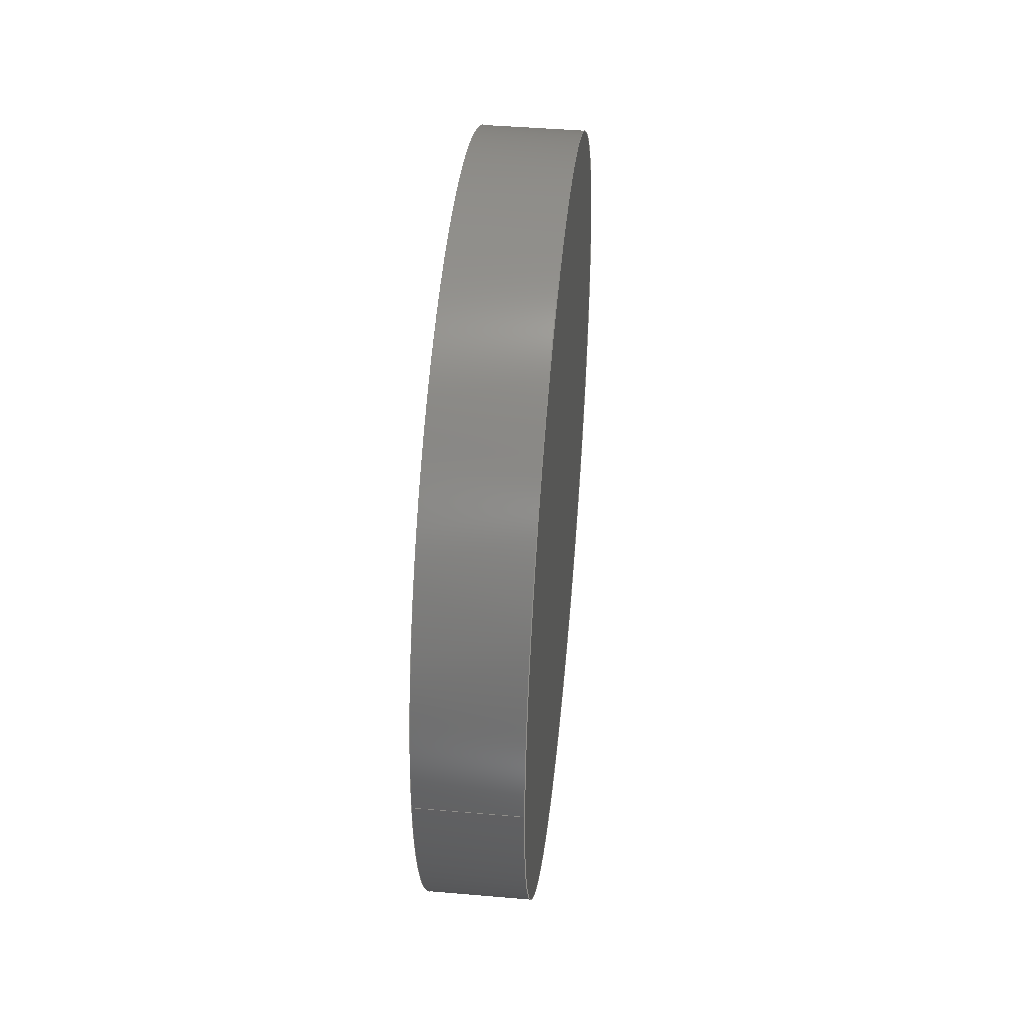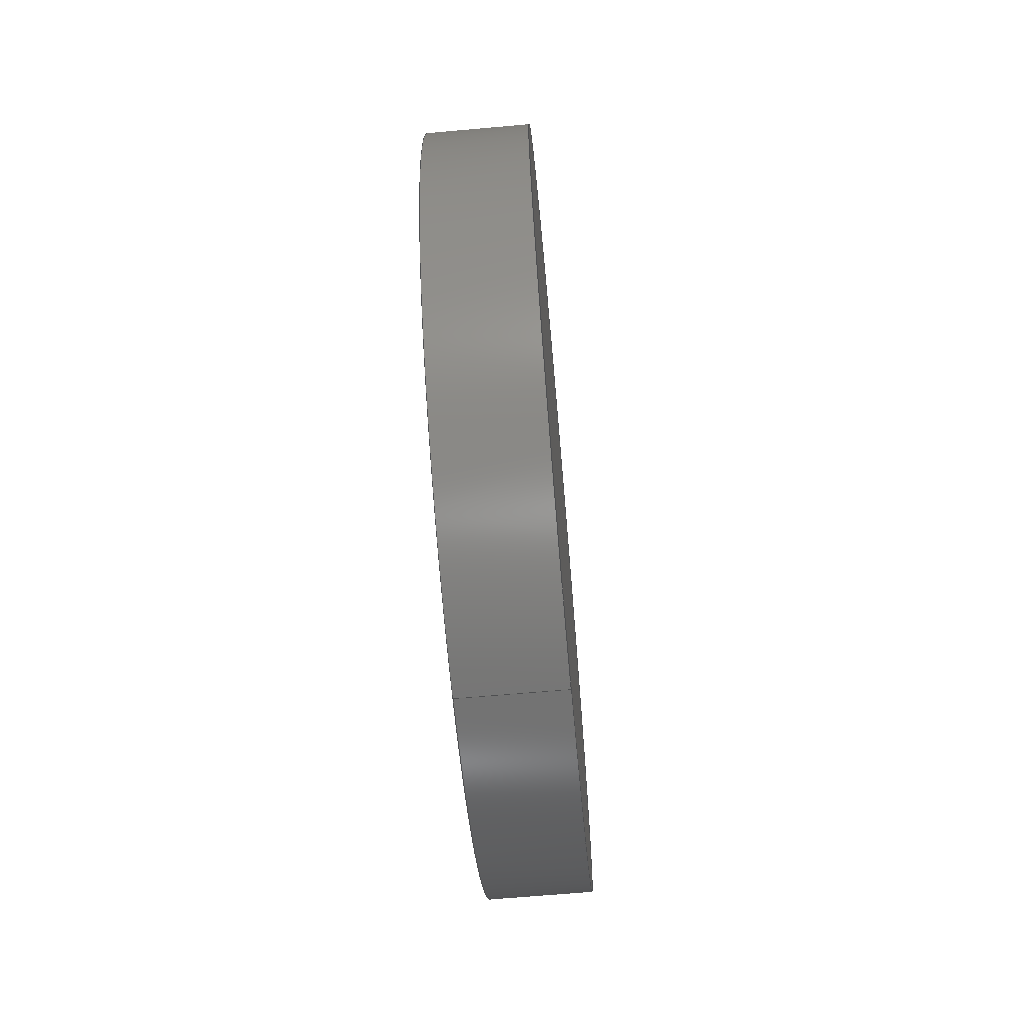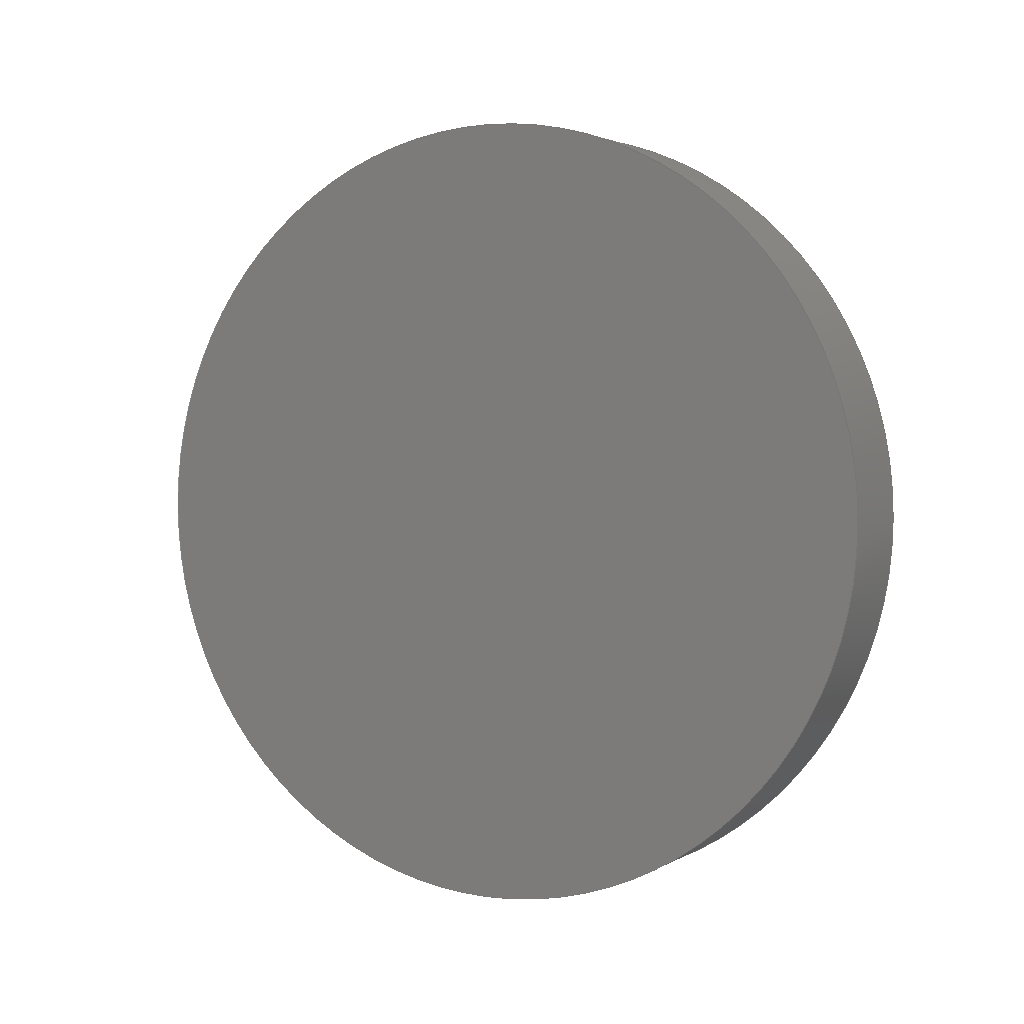
<metadata>
{"format":"iges","ext":"igs","renderer":"f3d","projection":"perspective","resolution":1024,"background":"white","views":[{"elev":43.9,"azim":-174.2,"up":"+Z"},{"elev":-66.4,"azim":-174.9,"up":"+Y"},{"elev":2.7,"azim":-61.4,"up":"+Y"}]}
</metadata>
<code>
 PTC IGES file: flange_blank6_cpy_4igs
1H,,1H;,13HFLANGE_BLANK6,23Hflange_blank6_cpy_4igs,
49HPro/ENGINEER by Parametric Technology Corporation,4H9620,32,38,7,38,
15,13HFLANGE_BLANK6,1,1,4HINCH,32768,0.5,13H9.607e+05,0.005111,
51.11,8Hdmgaines,,9,0;
     124       1       1       1       0       0       0       001000000
     124       0       0       1       0                   XFORM       1
     100       2       1       1       0       0       1       001010000
     100       0       0       1       0                     ARC       1
     124       3       1       1       0       0       0       001000000
     124       0       0       1       0                   XFORM       2
     100       4       1       1       0       0       5       001010000
     100       0       0       1       0                     ARC       2
     124       5       1       1       0       0       0       001000000
     124       0       0       1       0                   XFORM       3
     100       6       1       1       0       0       9       001010000
     100       0       0       1       0                     ARC       3
     124       7       1       1       0       0       0       001000000
     124       0       0       1       0                   XFORM       4
     100       8       1       1       0       0      13       001010000
     100       0       0       1       0                     ARC       4
     110       9       1       1       0       0       0       001010000
     110       0       0       1       0                    LINE       1
     110      10       1       1       0       0       0       001010000
     110       0       0       1       0                    LINE       2
     128      11       1       1       0       0       0       001010000
     128       0       0       5       0                  SPLSRF       1
     102      16       1       1       0       0       0       001010000
     102       0       0       1       0                  CCURVE       1
     126      17       1       1       0       0       0       001010500
     126       0       0      25       0                B_SPLINE       1
     126      42       1       1       0       0       0       001010500
     126       0       0      25       0                B_SPLINE       2
     102      67       1       1       0       0       0       001010500
     102       0       0       1       0                  CCURVE       2
     142      68       1       1       0       0       0       001010500
     142       0       0       1       0                  UV_BND       1
     144      69       1       1       0       0       0       000000000
     144       0       0       1       0                 TRM_SRF       1
     128      70       1       1       0       0       0       001010000
     128       0       0       5       0                  SPLSRF       2
     102      75       1       1       0       0       0       001010000
     102       0       0       1       0                  CCURVE       3
     126      76       1       1       0       0       0       001010500
     126       0       0      25       0                B_SPLINE       3
     126     101       1       1       0       0       0       001010500
     126       0       0      25       0                B_SPLINE       4
     102     126       1       1       0       0       0       001010500
     102       0       0       1       0                  CCURVE       4
     142     127       1       1       0       0       0       001010500
     142       0       0       1       0                  UV_BND       2
     144     128       1       1       0       0       0       000000000
     144       0       0       1       0                 TRM_SRF       2
     110     129       1       1       0       0       0       001010000
     110       0       0       1       0                    LINE       3
     110     130       1       1       0       0       0       001010000
     110       0       0       1       0                    LINE       4
     120     131       1       1       0       0       0       001010000
     120       0       0       1       0                    SREV       1
     124     132       1       1       0       0       0       001000000
     124       0       0       1       0                   XFORM       5
     100     133       1       1       0       0      55       001010000
     100       0       0       1       0                     ARC       5
     110     134       1       1       0       0       0       001010000
     110       0       0       1       0                    LINE       5
     102     135       1       1       0       0       0       001010000
     102       0       0       1       0                  CCURVE       5
     126     136       1       1       0       0       0       001010500
     126       0       0      27       0                B_SPLINE       5
     110     163       1       1       0       0       0       001010500
     110       0       0       1       0                    LINE       6
     126     164       1       1       0       0       0       001010500
     126       0       0      26       0                B_SPLINE       6
     110     190       1       1       0       0       0       001010500
     110       0       0       2       0                    LINE       7
     102     192       1       1       0       0       0       001010500
     102       0       0       1       0                  CCURVE       6
     142     193       1       1       0       0       0       001010500
     142       0       0       1       0                  UV_BND       3
     144     194       1       1       0       0       0       000000000
     144       0       0       1       0                 TRM_SRF       3
     110     195       1       1       0       0       0       001010000
     110       0       0       1       0                    LINE       8
     110     196       1       1       0       0       0       001010000
     110       0       0       1       0                    LINE       9
     120     197       1       1       0       0       0       001010000
     120       0       0       1       0                    SREV       2
     124     198       1       1       0       0       0       001000000
     124       0       0       1       0                   XFORM       6
     100     199       1       1       0       0      83       001010000
     100       0       0       1       0                     ARC       6
     110     200       1       1       0       0       0       001010000
     110       0       0       1       0                    LINE      10
     102     201       1       1       0       0       0       001010000
     102       0       0       1       0                  CCURVE       7
     126     202       1       1       0       0       0       001010500
     126       0       0      27       0                B_SPLINE       7
     110     229       1       1       0       0       0       001010500
     110       0       0       2       0                    LINE      11
     126     231       1       1       0       0       0       001010500
     126       0       0      27       0                B_SPLINE       8
     110     258       1       1       0       0       0       001010500
     110       0       0       2       0                    LINE      12
     102     260       1       1       0       0       0       001010500
     102       0       0       1       0                  CCURVE       8
     142     261       1       1       0       0       0       001010500
     142       0       0       1       0                  UV_BND       4
     144     262       1       1       0       0       0       000000000
     144       0       0       1       0                 TRM_SRF       4
124,0D0,0D0,1D0,-1.97D1,1D0,0D0,0D0,0D0,0D0,1D0,0D0,0D0;               1
100,0D0,0D0,0D0,2.985D0,0D0,-2.985D0,0D0;                              3
124,0D0,0D0,1D0,-1.97D1,-1D0,0D0,0D0,0D0,0D0,-1D0,0D0,0D0;             5
100,0D0,0D0,0D0,2.985D0,0D0,-2.985D0,0D0;                              7
124,0D0,0D0,1D0,-1.892D1,1D0,0D0,0D0,0D0,0D0,1D0,0D0,0D0;              9
100,0D0,0D0,0D0,2.985D0,0D0,-2.985D0,0D0;                             11
124,0D0,0D0,1D0,-1.892D1,-1D0,0D0,0D0,0D0,0D0,-1D0,0D0,0D0;           13
100,0D0,0D0,0D0,2.985D0,0D0,-2.985D0,0D0;                             15
110,-1.97D1,2.985D0,0D0,-1.892D1,2.985D0,0D0;                         17
110,-1.97D1,-2.985D0,0D0,-1.892D1,-2.985D0,0D0;                       19
128,1,1,1,1,0,0,1,0,0,-3.104D0,-3.104D0,3.104D0,3.104D0,          21
-3.104D0,-3.104D0,3.104D0,3.104D0,1D0,1D0,1D0,1D0,-1.97D1,        21
-3.104D0,-3.104D0,-1.97D1,3.104D0,-3.104D0,-1.97D1,               21
-3.104D0,3.104D0,-1.97D1,3.104D0,3.104D0,-3.104D0,3.104D0,      21
-3.104D0,3.104D0;                                                   21
102,2,3,7;                                                            23
126,24,3,0,0,1,0,0D0,0D0,0D0,0D0,4.545D-2,                   25
9.091D-2,1.364D-1,1.818D-1,                25
2.273D-1,2.727D-1,3.182D-1,                25
3.636D-1,4.091D-1,4.545D-1,5D-1,           25
5.455D-1,5.909D-1,6.364D-1,                25
6.818D-1,7.273D-1,7.727D-1,                25
8.182D-1,8.636D-1,9.091D-1,                25
9.545D-1,1D0,1D0,1D0,1D0,1D0,1D0,1D0,1D0,1D0,1D0,1D0,        25
1D0,1D0,1D0,1D0,1D0,1D0,1D0,1D0,1D0,1D0,1D0,1D0,1D0,1D0,1D0,1D0,      25
1D0,1D0,2.985D0,0D0,0D0,2.985D0,1.421D-1,0D0,       25
2.965D0,4.263D-1,0D0,2.874D0,              25
8.438D-1,0D0,2.724D0,1.244D0,0D0,          25
2.52D0,1.619D0,0D0,2.264D0,               25
1.961D0,0D0,1.961D0,2.264D0,0D0,           25
1.619D0,2.52D0,0D0,1.244D0,               25
2.724D0,0D0,8.438D-1,2.874D0,0D0,          25
4.263D-1,2.965D0,0D0,0D0,2.995D0,0D0,      25
-4.263D-1,2.965D0,0D0,-8.438D-1,           25
2.874D0,0D0,-1.244D0,2.724D0,0D0,          25
-1.619D0,2.52D0,0D0,-1.961D0,             25
2.264D0,0D0,-2.264D0,1.961D0,0D0,          25
-2.52D0,1.619D0,0D0,-2.724D0,             25
1.244D0,0D0,-2.874D0,8.438D-1,0D0,         25
-2.965D0,4.263D-1,0D0,-2.985D0,            25
1.421D-1,0D0,-2.985D0,0D0,0D0,0D0,1D0,0D0,0D0,1D0;           25
126,24,3,0,0,1,0,0D0,0D0,0D0,0D0,4.545D-2,                   27
9.091D-2,1.364D-1,1.818D-1,                27
2.273D-1,2.727D-1,3.182D-1,                27
3.636D-1,4.091D-1,4.545D-1,5D-1,           27
5.455D-1,5.909D-1,6.364D-1,                27
6.818D-1,7.273D-1,7.727D-1,                27
8.182D-1,8.636D-1,9.091D-1,                27
9.545D-1,1D0,1D0,1D0,1D0,1D0,1D0,1D0,1D0,1D0,1D0,1D0,        27
1D0,1D0,1D0,1D0,1D0,1D0,1D0,1D0,1D0,1D0,1D0,1D0,1D0,1D0,1D0,1D0,      27
1D0,1D0,-2.985D0,0D0,0D0,-2.985D0,-1.421D-1,        27
0D0,-2.965D0,-4.263D-1,0D0,-2.874D0,       27
-8.438D-1,0D0,-2.724D0,-1.244D0,0D0,       27
-2.52D0,-1.619D0,0D0,-2.264D0,            27
-1.961D0,0D0,-1.961D0,-2.264D0,0D0,        27
-1.619D0,-2.52D0,0D0,-1.244D0,            27
-2.724D0,0D0,-8.438D-1,-2.874D0,0D0,       27
-4.263D-1,-2.965D0,0D0,0D0,-2.995D0,       27
0D0,4.263D-1,-2.965D0,0D0,8.438D-1,        27
-2.874D0,0D0,1.244D0,-2.724D0,0D0,         27
1.619D0,-2.52D0,0D0,1.961D0,              27
-2.264D0,0D0,2.264D0,-1.961D0,0D0,         27
2.52D0,-1.619D0,0D0,2.724D0,              27
-1.244D0,0D0,2.874D0,-8.438D-1,0D0,        27
2.965D0,-4.263D-1,0D0,2.985D0,             27
-1.421D-1,0D0,2.985D0,0D0,0D0,0D0,1D0,0D0,0D0,1D0;           27
102,2,25,27;                                                          29
142,0,21,29,23,1;                                                     31
144,21,1,0,31;                                                        33
128,1,1,1,1,0,0,1,0,0,-3.104D0,-3.104D0,3.104D0,3.104D0,          35
-3.104D0,-3.104D0,3.104D0,3.104D0,1D0,1D0,1D0,1D0,-1.892D1,       35
-3.104D0,-3.104D0,-1.892D1,3.104D0,-3.104D0,-1.892D1,             35
-3.104D0,3.104D0,-1.892D1,3.104D0,3.104D0,-3.104D0,              35
3.104D0,-3.104D0,3.104D0;                                          35
102,2,11,15;                                                          37
126,24,3,0,0,1,0,0D0,0D0,0D0,0D0,4.545D-2,                   39
9.091D-2,1.364D-1,1.818D-1,                39
2.273D-1,2.727D-1,3.182D-1,                39
3.636D-1,4.091D-1,4.545D-1,5D-1,           39
5.455D-1,5.909D-1,6.364D-1,                39
6.818D-1,7.273D-1,7.727D-1,                39
8.182D-1,8.636D-1,9.091D-1,                39
9.545D-1,1D0,1D0,1D0,1D0,1D0,1D0,1D0,1D0,1D0,1D0,1D0,        39
1D0,1D0,1D0,1D0,1D0,1D0,1D0,1D0,1D0,1D0,1D0,1D0,1D0,1D0,1D0,1D0,      39
1D0,1D0,2.985D0,0D0,0D0,2.985D0,1.421D-1,0D0,       39
2.965D0,4.263D-1,0D0,2.874D0,              39
8.438D-1,0D0,2.724D0,1.244D0,0D0,          39
2.52D0,1.619D0,0D0,2.264D0,               39
1.961D0,0D0,1.961D0,2.264D0,0D0,           39
1.619D0,2.52D0,0D0,1.244D0,               39
2.724D0,0D0,8.438D-1,2.874D0,0D0,          39
4.263D-1,2.965D0,0D0,0D0,2.995D0,0D0,      39
-4.263D-1,2.965D0,0D0,-8.438D-1,           39
2.874D0,0D0,-1.244D0,2.724D0,0D0,          39
-1.619D0,2.52D0,0D0,-1.961D0,             39
2.264D0,0D0,-2.264D0,1.961D0,0D0,          39
-2.52D0,1.619D0,0D0,-2.724D0,             39
1.244D0,0D0,-2.874D0,8.438D-1,0D0,         39
-2.965D0,4.263D-1,0D0,-2.985D0,            39
1.421D-1,0D0,-2.985D0,0D0,0D0,0D0,1D0,0D0,0D0,1D0;           39
126,24,3,0,0,1,0,0D0,0D0,0D0,0D0,4.545D-2,                   41
9.091D-2,1.364D-1,1.818D-1,                41
2.273D-1,2.727D-1,3.182D-1,                41
3.636D-1,4.091D-1,4.545D-1,5D-1,           41
5.455D-1,5.909D-1,6.364D-1,                41
6.818D-1,7.273D-1,7.727D-1,                41
8.182D-1,8.636D-1,9.091D-1,                41
9.545D-1,1D0,1D0,1D0,1D0,1D0,1D0,1D0,1D0,1D0,1D0,1D0,        41
1D0,1D0,1D0,1D0,1D0,1D0,1D0,1D0,1D0,1D0,1D0,1D0,1D0,1D0,1D0,1D0,      41
1D0,1D0,-2.985D0,0D0,0D0,-2.985D0,-1.421D-1,        41
0D0,-2.965D0,-4.263D-1,0D0,-2.874D0,       41
-8.438D-1,0D0,-2.724D0,-1.244D0,0D0,       41
-2.52D0,-1.619D0,0D0,-2.264D0,            41
-1.961D0,0D0,-1.961D0,-2.264D0,0D0,        41
-1.619D0,-2.52D0,0D0,-1.244D0,            41
-2.724D0,0D0,-8.438D-1,-2.874D0,0D0,       41
-4.263D-1,-2.965D0,0D0,0D0,-2.995D0,       41
0D0,4.263D-1,-2.965D0,0D0,8.438D-1,        41
-2.874D0,0D0,1.244D0,-2.724D0,0D0,         41
1.619D0,-2.52D0,0D0,1.961D0,              41
-2.264D0,0D0,2.264D0,-1.961D0,0D0,         41
2.52D0,-1.619D0,0D0,2.724D0,              41
-1.244D0,0D0,2.874D0,-8.438D-1,0D0,        41
2.965D0,-4.263D-1,0D0,2.985D0,             41
-1.421D-1,0D0,2.985D0,0D0,0D0,0D0,1D0,0D0,0D0,1D0;           41
102,2,39,41;                                                          43
142,0,35,43,37,1;                                                     45
144,35,1,0,45;                                                        47
110,-1.97D1,0D0,0D0,-1.87D1,0D0,0D0;                                  49
110,-1.972D1,2.985D0,0D0,-1.89D1,2.985D0,0D0;                    51
120,49,51,-6.283D-2,3.204D0;                        53
124,0D0,0D0,-1D0,-1.97D1,-1D0,0D0,0D0,0D0,0D0,1D0,0D0,0D0;            55
100,0D0,0D0,0D0,2.985D0,0D0,-2.985D0,0D0;                             57
110,-1.892D1,-2.985D0,0D0,-1.97D1,-2.985D0,0D0;                       59
102,4,57,17,11,59;                                                    61
126,24,3,0,0,1,0,0D0,0D0,0D0,0D0,4.545D-2,                   63
9.091D-2,1.364D-1,1.818D-1,                63
2.273D-1,2.727D-1,3.182D-1,                63
3.636D-1,4.091D-1,4.545D-1,5D-1,           63
5.455D-1,5.909D-1,6.364D-1,                63
6.818D-1,7.273D-1,7.727D-1,                63
8.182D-1,8.636D-1,9.091D-1,                63
9.545D-1,1D0,1D0,1D0,1D0,1D0,1D0,1D0,1D0,1D0,1D0,1D0,        63
1D0,1D0,1D0,1D0,1D0,1D0,1D0,1D0,1D0,1D0,1D0,1D0,1D0,1D0,1D0,1D0,      63
1D0,1D0,1.923D-2,3.142D0,0D0,                       63
1.923D-2,3.094D0,0D0,1.923D-2,             63
2.999D0,0D0,1.923D-2,2.856D0,0D0,          63
1.923D-2,2.713D0,0D0,1.923D-2,             63
2.57D0,0D0,1.923D-2,2.428D0,0D0,          63
1.923D-2,2.285D0,0D0,1.923D-2,             63
2.142D0,0D0,1.923D-2,1.999D0,0D0,          63
1.923D-2,1.856D0,0D0,1.923D-2,             63
1.714D0,0D0,1.923D-2,1.571D0,0D0,          63
1.923D-2,1.428D0,0D0,1.923D-2,             63
1.285D0,0D0,1.923D-2,1.142D0,0D0,          63
1.923D-2,9.996D-1,0D0,1.923D-2,            63
8.568D-1,0D0,1.923D-2,7.14D-1,0D0,        63
1.923D-2,5.712D-1,0D0,1.923D-2,            63
4.284D-1,0D0,1.923D-2,2.856D-1,0D0,        63
1.923D-2,1.428D-1,0D0,1.923D-2,            63
4.76D-2,0D0,1.923D-2,0D0,0D0,0D0,1D0,0D0,0D0,      63
1D0;                                                                  63
110,1.923D-2,0D0,0D0,9.808D-1,0D0,0D0;              65
126,24,3,0,0,1,0,0D0,0D0,0D0,0D0,4.545D-2,                   67
9.091D-2,1.364D-1,1.818D-1,                67
2.273D-1,2.727D-1,3.182D-1,                67
3.636D-1,4.091D-1,4.545D-1,5D-1,           67
5.455D-1,5.909D-1,6.364D-1,                67
6.818D-1,7.273D-1,7.727D-1,                67
8.182D-1,8.636D-1,9.091D-1,                67
9.545D-1,1D0,1D0,1D0,1D0,1D0,1D0,1D0,1D0,1D0,1D0,1D0,        67
1D0,1D0,1D0,1D0,1D0,1D0,1D0,1D0,1D0,1D0,1D0,1D0,1D0,1D0,1D0,1D0,      67
1D0,1D0,9.808D-1,0D0,0D0,9.808D-1,                  67
4.76D-2,0D0,9.808D-1,1.428D-1,0D0,        67
9.808D-1,2.856D-1,0D0,9.808D-1,            67
4.284D-1,0D0,9.808D-1,5.712D-1,0D0,        67
9.808D-1,7.14D-1,0D0,9.808D-1,            67
8.568D-1,0D0,9.808D-1,9.996D-1,0D0,        67
9.808D-1,1.142D0,0D0,9.808D-1,             67
1.285D0,0D0,9.808D-1,1.428D0,0D0,          67
9.808D-1,1.571D0,0D0,9.808D-1,             67
1.714D0,0D0,9.808D-1,1.856D0,0D0,          67
9.808D-1,1.999D0,0D0,9.808D-1,             67
2.142D0,0D0,9.808D-1,2.285D0,0D0,          67
9.808D-1,2.428D0,0D0,9.808D-1,             67
2.57D0,0D0,9.808D-1,2.713D0,0D0,          67
9.808D-1,2.856D0,0D0,9.808D-1,             67
2.999D0,0D0,9.808D-1,3.094D0,0D0,          67
9.808D-1,3.142D0,0D0,0D0,1D0,0D0,0D0,1D0;           67
110,9.808D-1,3.142D0,0D0,1.923D-2,         69
3.142D0,0D0;                                                 69
102,4,63,65,67,69;                                                    71
142,0,53,71,61,1;                                                     73
144,53,1,0,73;                                                        75
110,-1.97D1,0D0,0D0,-1.87D1,0D0,0D0;                                  77
110,-1.972D1,2.985D0,0D0,-1.89D1,2.985D0,0D0;                    79
120,77,79,3.079D0,6.346D0;                          81
124,0D0,0D0,-1D0,-1.97D1,1D0,0D0,0D0,0D0,0D0,-1D0,0D0,0D0;            83
100,0D0,0D0,0D0,2.985D0,0D0,-2.985D0,0D0;                             85
110,-1.892D1,2.985D0,0D0,-1.97D1,2.985D0,0D0;                         87
102,4,85,19,15,87;                                                    89
126,24,3,0,0,1,0,0D0,0D0,0D0,0D0,4.545D-2,                   91
9.091D-2,1.364D-1,1.818D-1,                91
2.273D-1,2.727D-1,3.182D-1,                91
3.636D-1,4.091D-1,4.545D-1,5D-1,           91
5.455D-1,5.909D-1,6.364D-1,                91
6.818D-1,7.273D-1,7.727D-1,                91
8.182D-1,8.636D-1,9.091D-1,                91
9.545D-1,1D0,1D0,1D0,1D0,1D0,1D0,1D0,1D0,1D0,1D0,1D0,        91
1D0,1D0,1D0,1D0,1D0,1D0,1D0,1D0,1D0,1D0,1D0,1D0,1D0,1D0,1D0,1D0,      91
1D0,1D0,1.923D-2,6.283D0,0D0,                       91
1.923D-2,6.236D0,0D0,1.923D-2,             91
6.14D0,0D0,1.923D-2,5.998D0,0D0,          91
1.923D-2,5.855D0,0D0,1.923D-2,             91
5.712D0,0D0,1.923D-2,5.569D0,0D0,          91
1.923D-2,5.426D0,0D0,1.923D-2,             91
5.284D0,0D0,1.923D-2,5.141D0,0D0,          91
1.923D-2,4.998D0,0D0,1.923D-2,             91
4.855D0,0D0,1.923D-2,4.712D0,0D0,          91
1.923D-2,4.57D0,0D0,1.923D-2,             91
4.427D0,0D0,1.923D-2,4.284D0,0D0,          91
1.923D-2,4.141D0,0D0,1.923D-2,             91
3.998D0,0D0,1.923D-2,3.856D0,0D0,          91
1.923D-2,3.713D0,0D0,1.923D-2,             91
3.57D0,0D0,1.923D-2,3.427D0,0D0,          91
1.923D-2,3.284D0,0D0,1.923D-2,             91
3.189D0,0D0,1.923D-2,3.142D0,0D0,0D0,      91
1D0,0D0,0D0,1D0;                                                      91
110,1.923D-2,3.142D0,0D0,9.808D-1,         93
3.142D0,0D0;                                                 93
126,24,3,0,0,1,0,0D0,0D0,0D0,0D0,4.545D-2,                   95
9.091D-2,1.364D-1,1.818D-1,                95
2.273D-1,2.727D-1,3.182D-1,                95
3.636D-1,4.091D-1,4.545D-1,5D-1,           95
5.455D-1,5.909D-1,6.364D-1,                95
6.818D-1,7.273D-1,7.727D-1,                95
8.182D-1,8.636D-1,9.091D-1,                95
9.545D-1,1D0,1D0,1D0,1D0,1D0,1D0,1D0,1D0,1D0,1D0,1D0,        95
1D0,1D0,1D0,1D0,1D0,1D0,1D0,1D0,1D0,1D0,1D0,1D0,1D0,1D0,1D0,1D0,      95
1D0,1D0,9.808D-1,3.142D0,0D0,                       95
9.808D-1,3.189D0,0D0,9.808D-1,             95
3.284D0,0D0,9.808D-1,3.427D0,0D0,          95
9.808D-1,3.57D0,0D0,9.808D-1,             95
3.713D0,0D0,9.808D-1,3.856D0,0D0,          95
9.808D-1,3.998D0,0D0,9.808D-1,             95
4.141D0,0D0,9.808D-1,4.284D0,0D0,          95
9.808D-1,4.427D0,0D0,9.808D-1,             95
4.57D0,0D0,9.808D-1,4.712D0,0D0,          95
9.808D-1,4.855D0,0D0,9.808D-1,             95
4.998D0,0D0,9.808D-1,5.141D0,0D0,          95
9.808D-1,5.284D0,0D0,9.808D-1,             95
5.426D0,0D0,9.808D-1,5.569D0,0D0,          95
9.808D-1,5.712D0,0D0,9.808D-1,             95
5.855D0,0D0,9.808D-1,5.998D0,0D0,          95
9.808D-1,6.14D0,0D0,9.808D-1,             95
6.236D0,0D0,9.808D-1,6.283D0,0D0,0D0,      95
1D0,0D0,0D0,1D0;                                                      95
110,9.808D-1,6.283D0,0D0,1.923D-2,         97
6.283D0,0D0;                                                 97
102,4,91,93,95,97;                                                    99
142,0,81,99,89,1;                                                    101
144,81,1,0,101;                                                      103
S      1G      4D    104P    262
</code>
